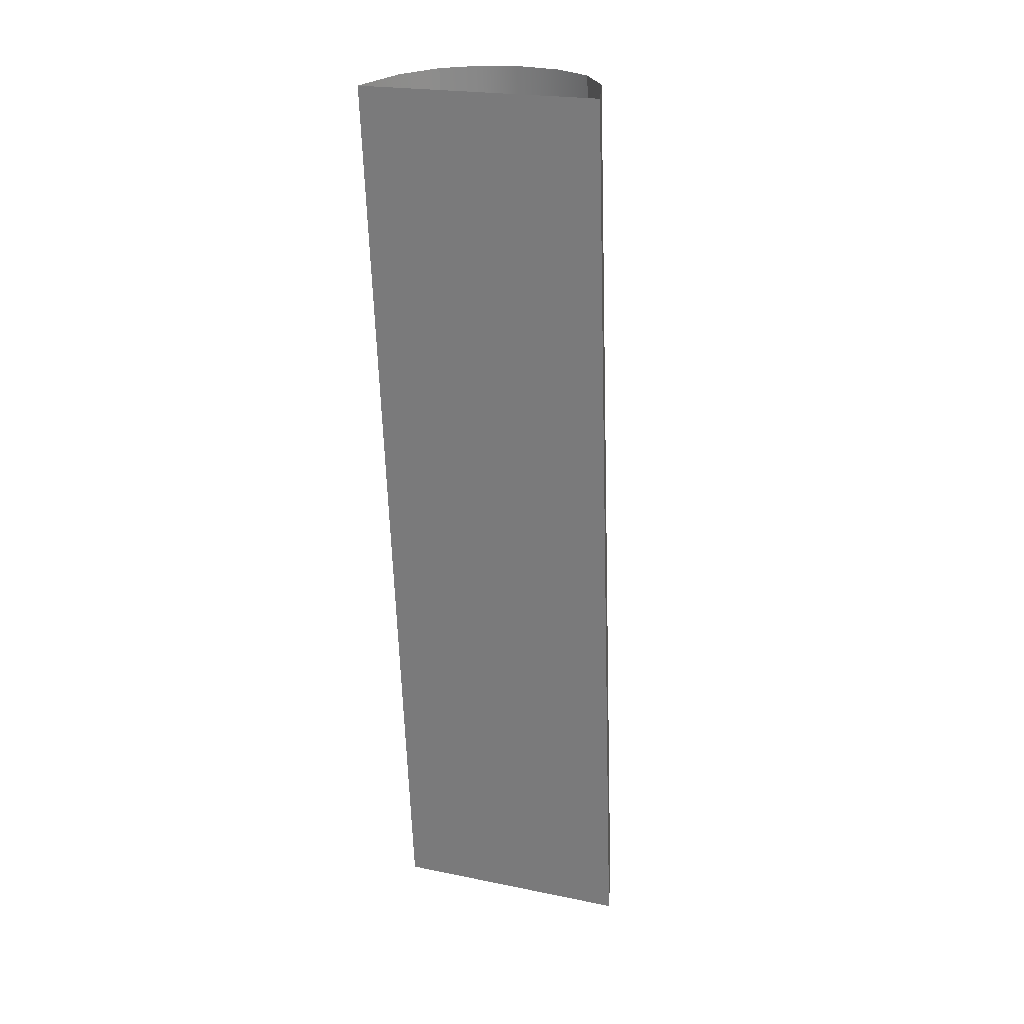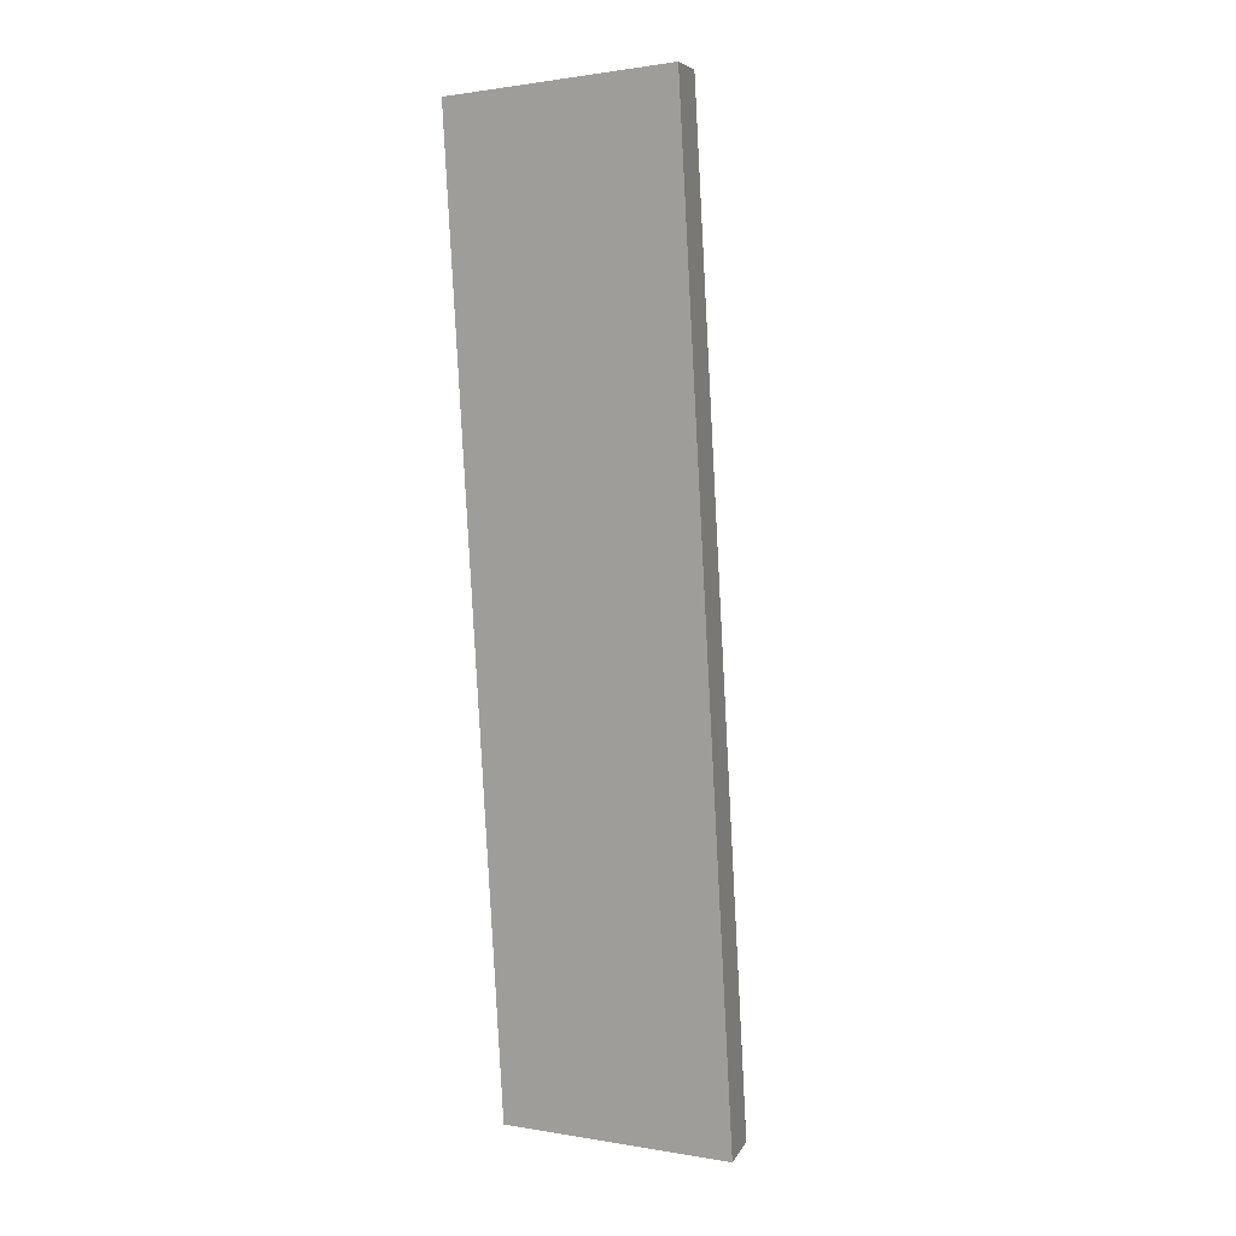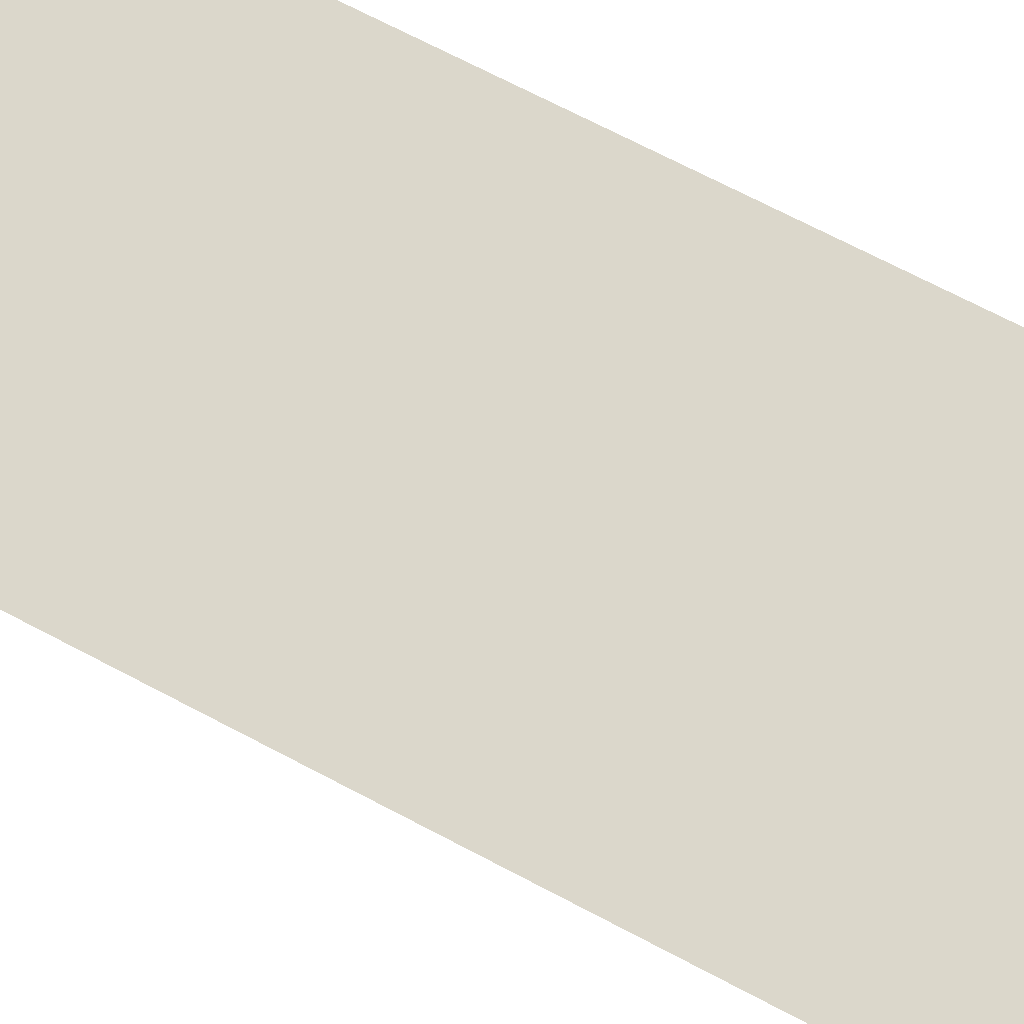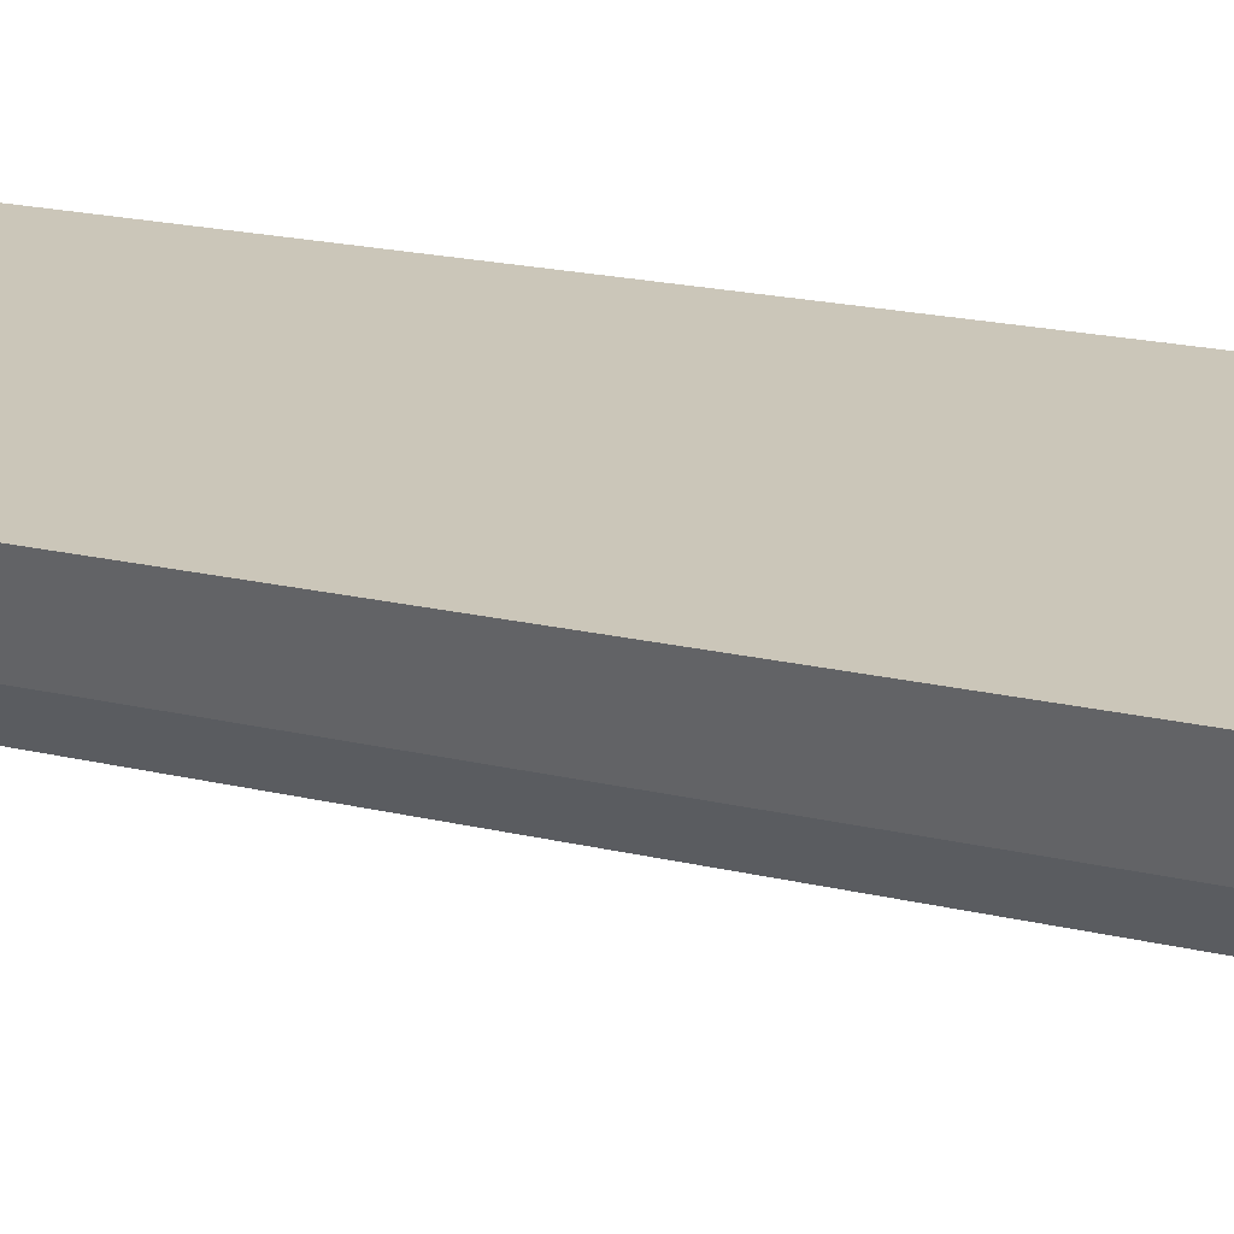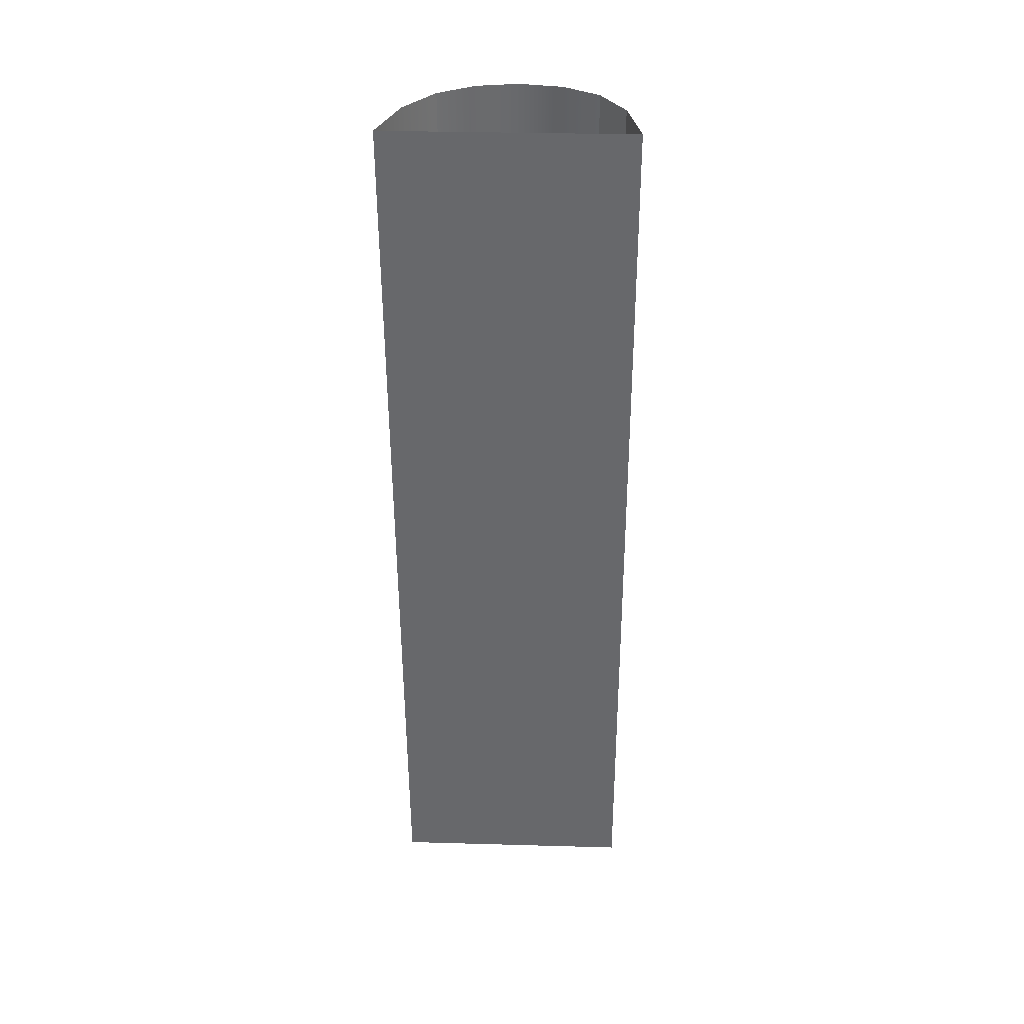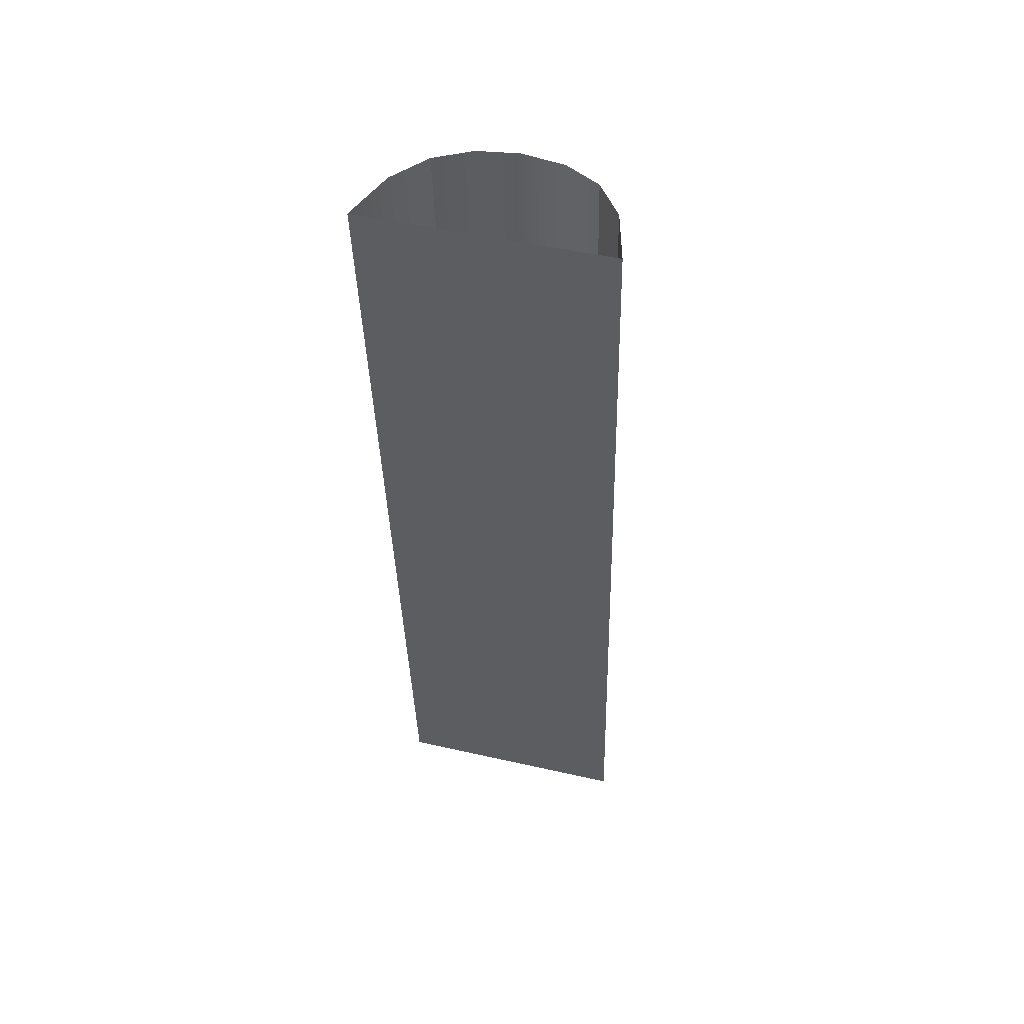
<metadata>
{"format":"obj","ext":"obj","renderer":"f3d","projection":"perspective","resolution":1024,"background":"white","views":[{"elev":21.7,"azim":19.8,"up":"+Y"},{"elev":1.1,"azim":32.2,"up":"+Y"},{"elev":74.3,"azim":118.7,"up":"+Z"},{"elev":25.1,"azim":121.1,"up":"+Z"},{"elev":31.5,"azim":2.3,"up":"+Y"},{"elev":48.2,"azim":14.3,"up":"+Y"}]}
</metadata>
<code>
o #ID1184
v 0.5443 0.06972 -0.2008
v 0.5476 0.05708 -0.202
v 0.5443 0.05708 -0.202
v 0.5476 0.06972 -0.2008
v 0.5443 0.05708 -0.202
v 0.5446 0.06979 -0.2015
v 0.5443 0.06972 -0.2008
v 0.5446 0.05715 -0.2027
v 0.5474 0.06979 -0.2015
v 0.5476 0.05708 -0.202
v 0.5476 0.06972 -0.2008
v 0.5474 0.05715 -0.2027
v 0.545 0.05719 -0.2032
v 0.545 0.06983 -0.2019
v 0.5471 0.06983 -0.2019
v 0.5474 0.05715 -0.2027
v 0.5474 0.06979 -0.2015
v 0.5471 0.05719 -0.2032
v 0.5455 0.06986 -0.2021
v 0.545 0.05719 -0.2032
v 0.5455 0.05722 -0.2034
v 0.545 0.06983 -0.2019
v 0.5471 0.05719 -0.2032
v 0.5467 0.06986 -0.2021
v 0.5467 0.05722 -0.2034
v 0.5471 0.06983 -0.2019
v 0.5461 0.05722 -0.2035
v 0.5461 0.06986 -0.2022
f 1 2 3
f 3 2 1
f 2 1 4
f 4 1 2
f 5 6 7
f 7 6 5
f 6 5 8
f 8 5 6
f 9 10 11
f 11 10 9
f 10 9 12
f 12 9 10
f 13 6 8
f 8 6 13
f 6 13 14
f 14 13 6
f 15 16 17
f 17 16 15
f 16 15 18
f 18 15 16
f 19 20 21
f 21 20 19
f 20 19 22
f 22 19 20
f 23 24 25
f 25 24 23
f 24 23 26
f 26 23 24
f 27 19 21
f 21 19 27
f 19 27 28
f 28 27 19
f 24 27 25
f 25 27 24
f 27 24 28
f 28 24 27

</code>
